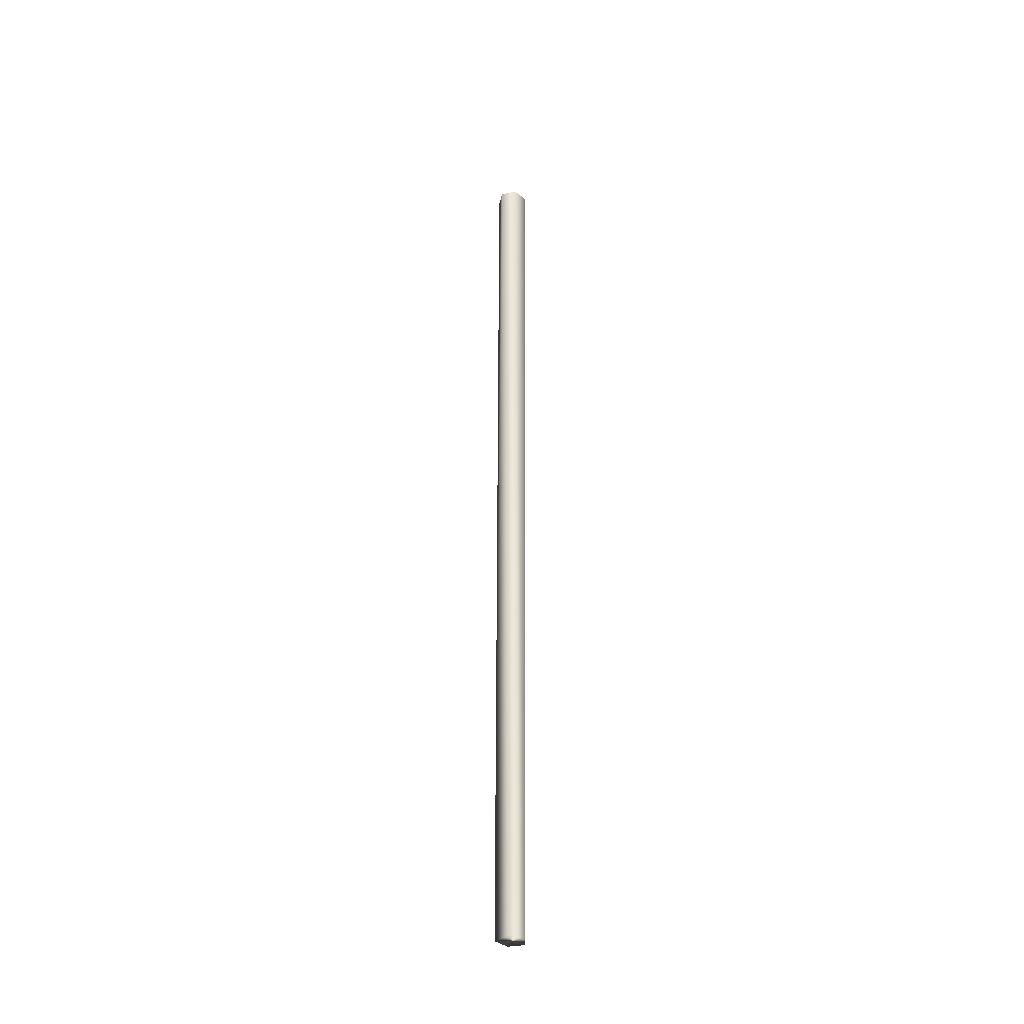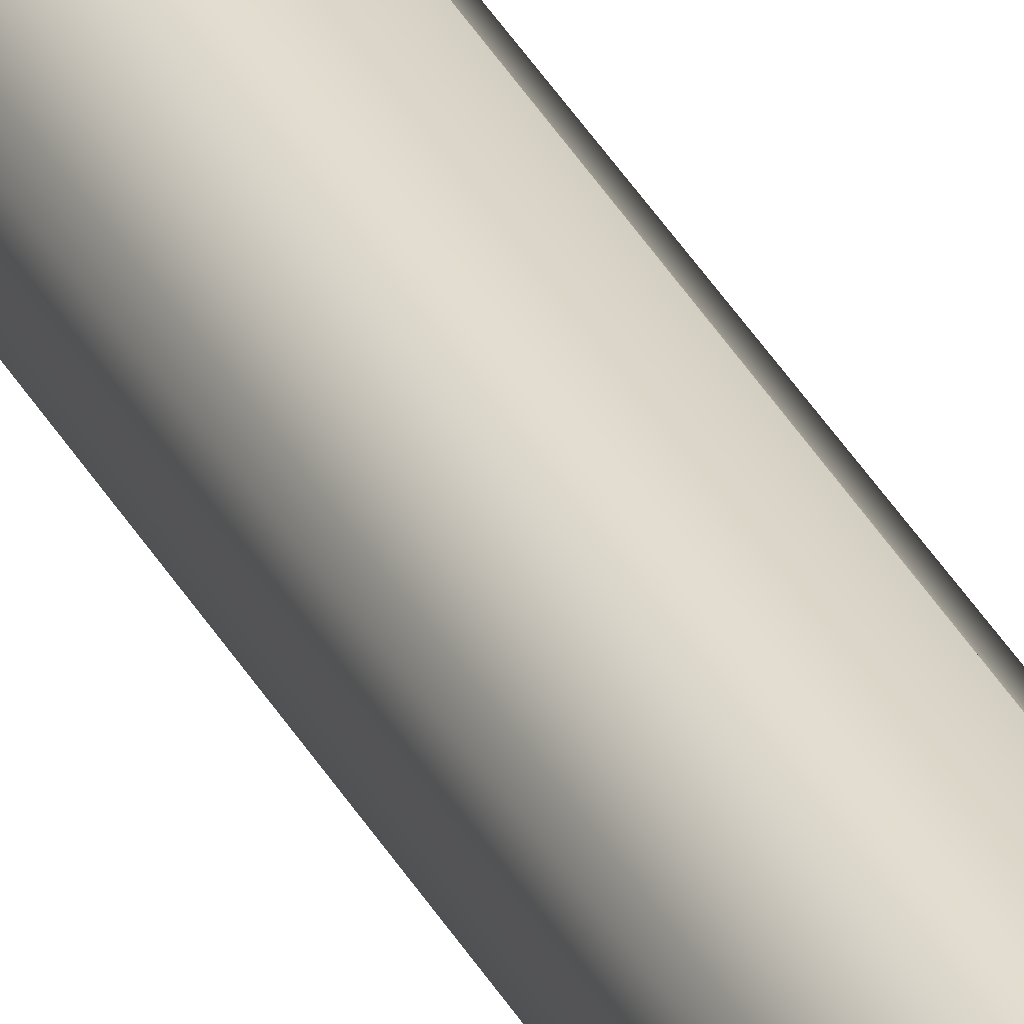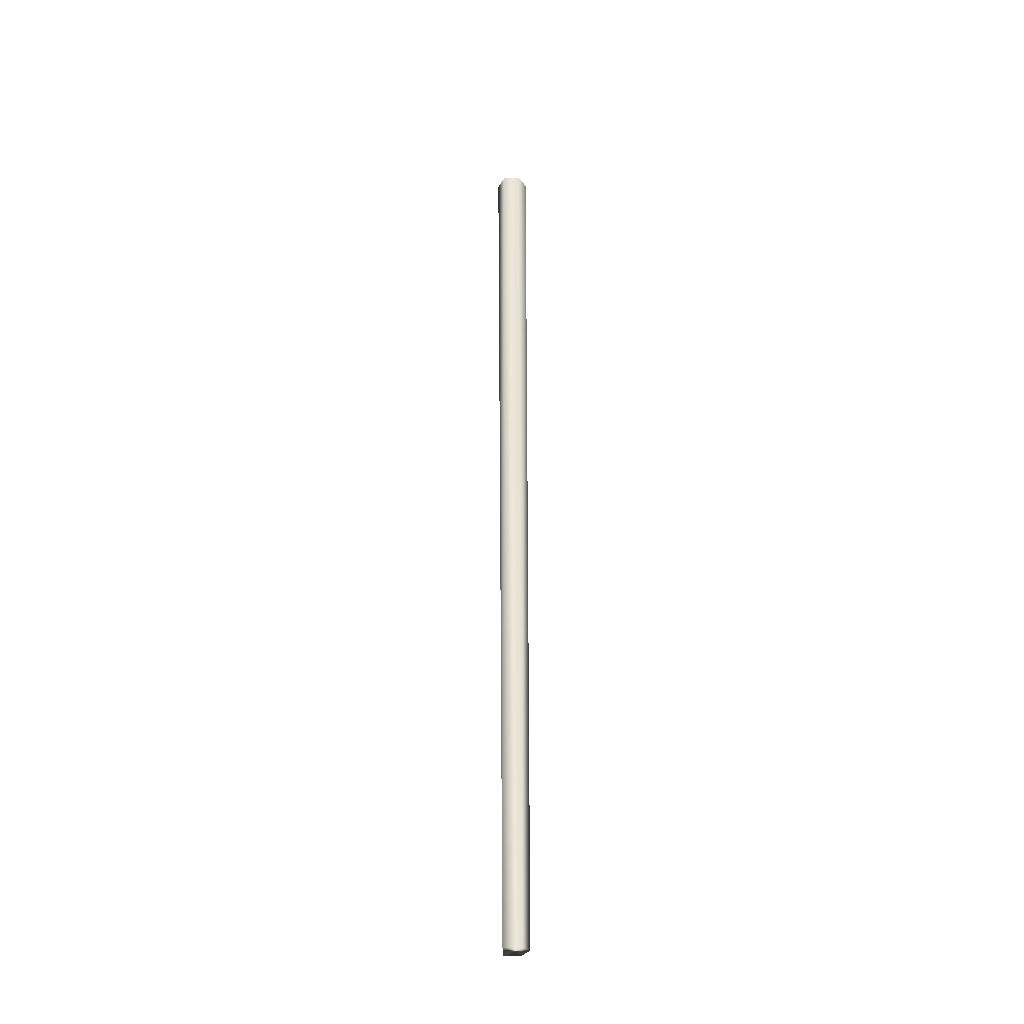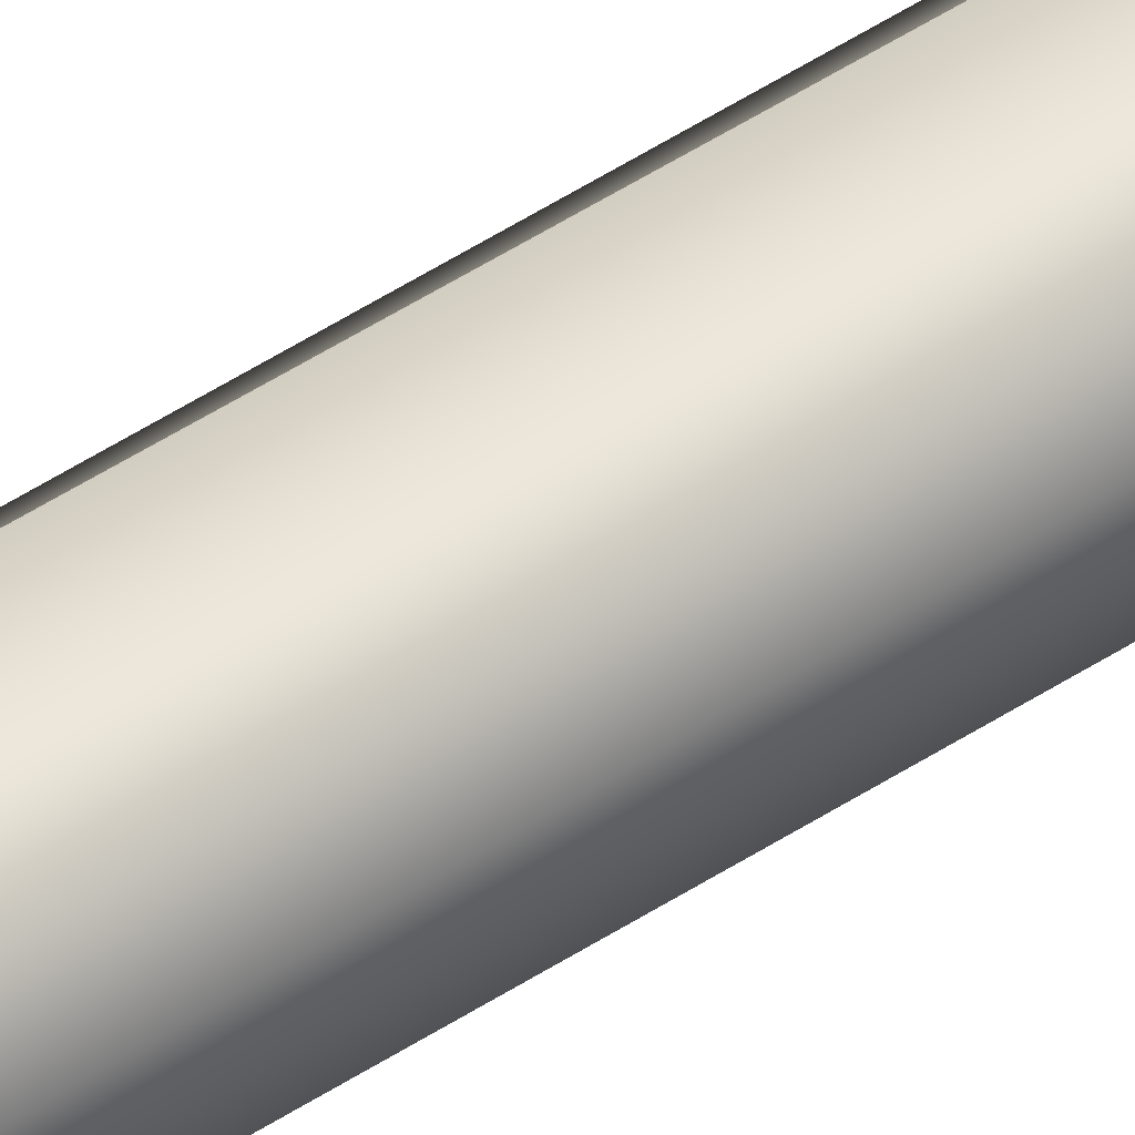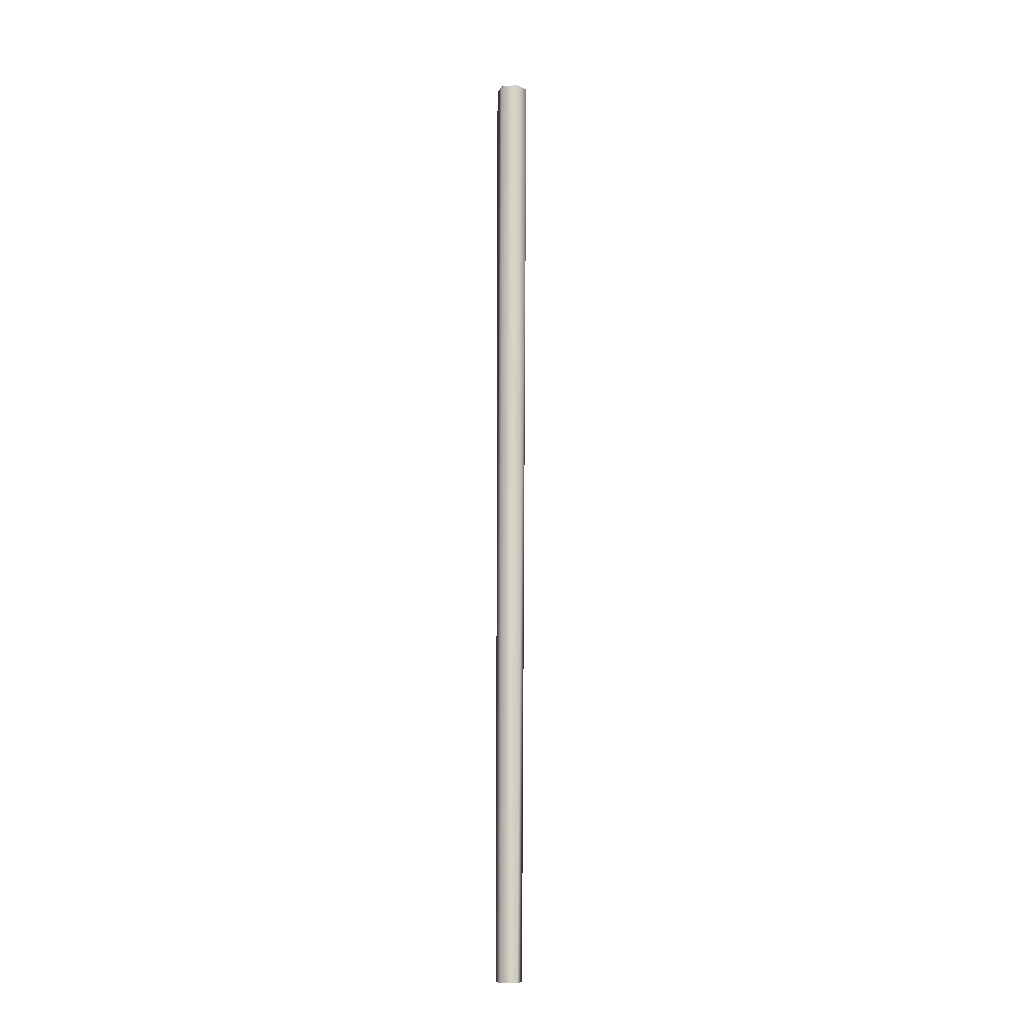
<metadata>
{"format":"obj","ext":"obj","renderer":"f3d","projection":"perspective","resolution":1024,"background":"white","views":[{"elev":-37.7,"azim":-45.3,"up":"+Y"},{"elev":34.7,"azim":-24.5,"up":"+Z"},{"elev":-34.7,"azim":2.5,"up":"+Y"},{"elev":52.0,"azim":-125.1,"up":"+Z"},{"elev":-12.4,"azim":-165.7,"up":"+Y"}]}
</metadata>
<code>
v 0.1067 0.2403 0.044
v 0.1067 0.2403 0.02753
v 0.1194 0.2403 0.044
v 0.1194 0.2403 0.02753
v 0.1257 0.2403 0.03767
v 0.1257 0.975 0.03767
v 0.1194 0.975 0.04843
v 0.1067 0.975 0.04843
v 0.1004 0.975 0.03767
v 0.1067 0.975 0.02753
v 0.1194 0.975 0.02753
f 1 9 2
f 5 3 4
f 1 2 4
f 3 1 4
f 6 10 7
f 8 7 9
f 11 10 6
f 6 5 11
f 4 2 11
f 10 2 9
f 1 3 8
f 7 3 6
f 9 7 10
f 11 5 4
f 10 11 2
f 8 9 1
f 7 8 3
f 6 3 5

</code>
